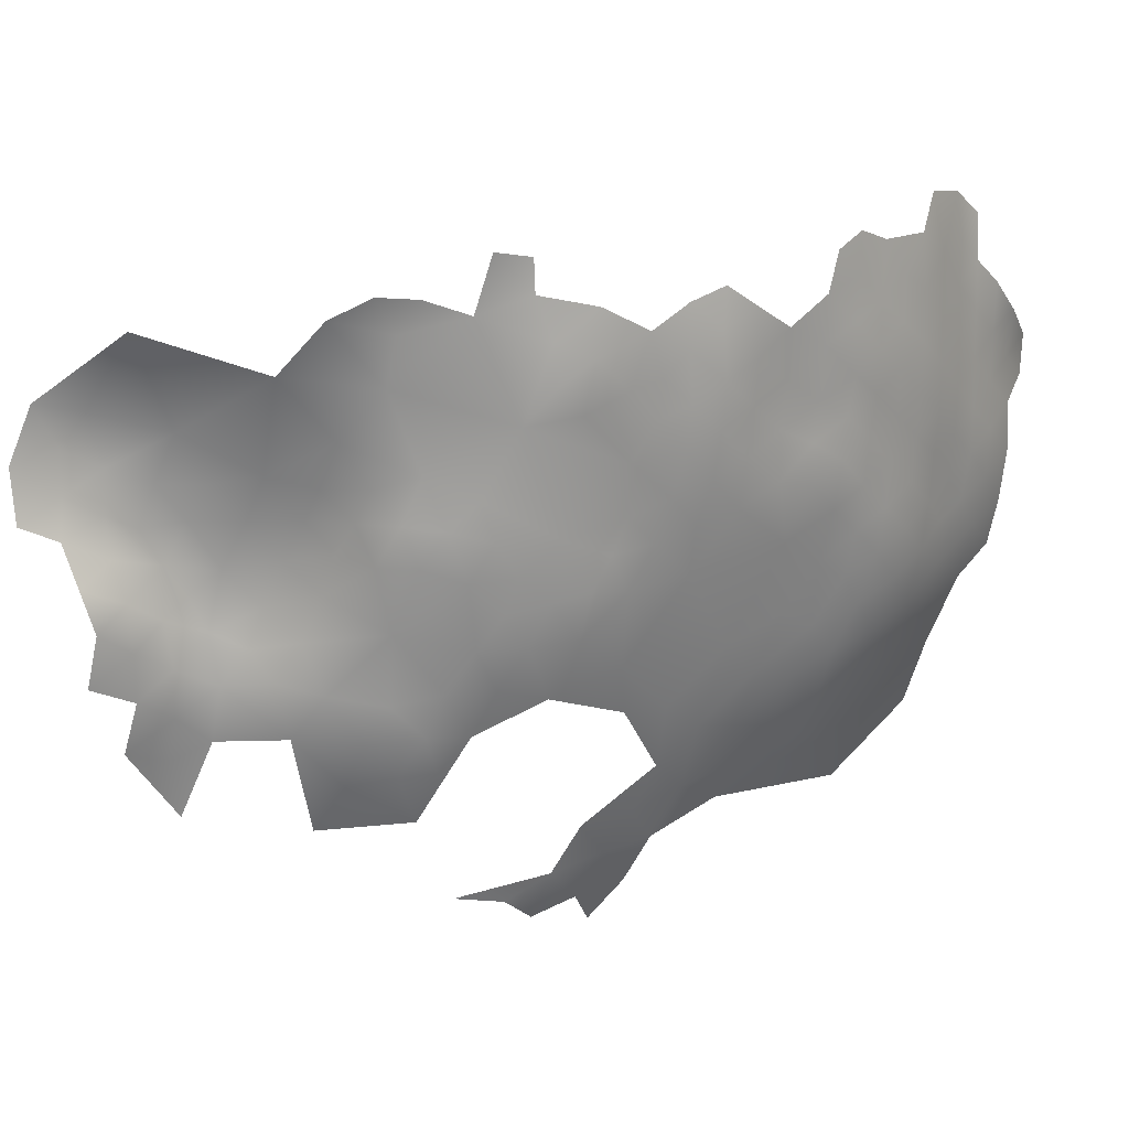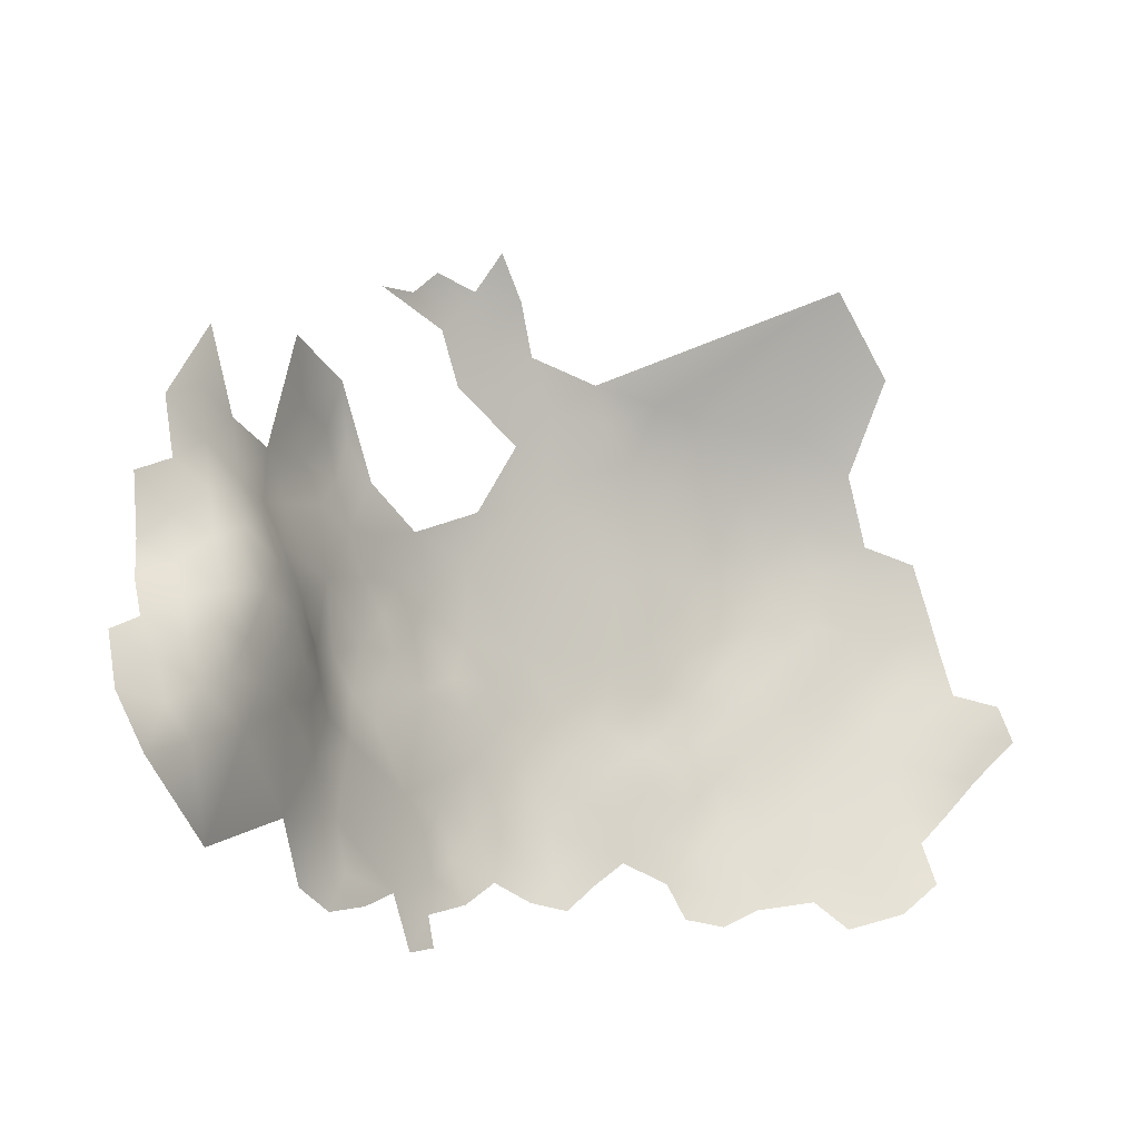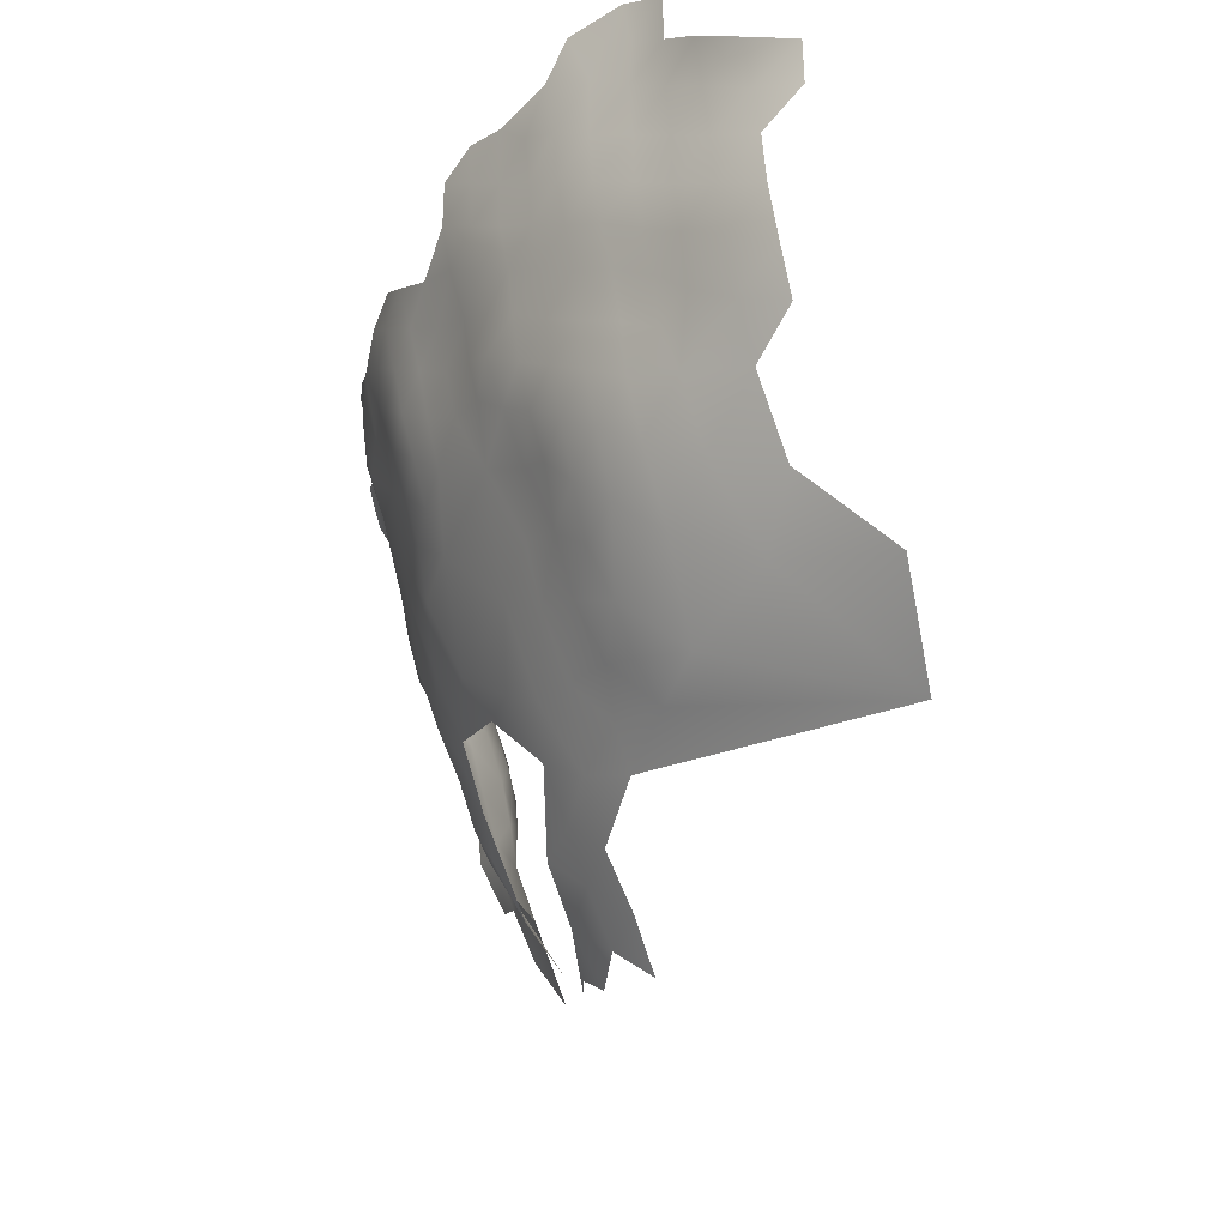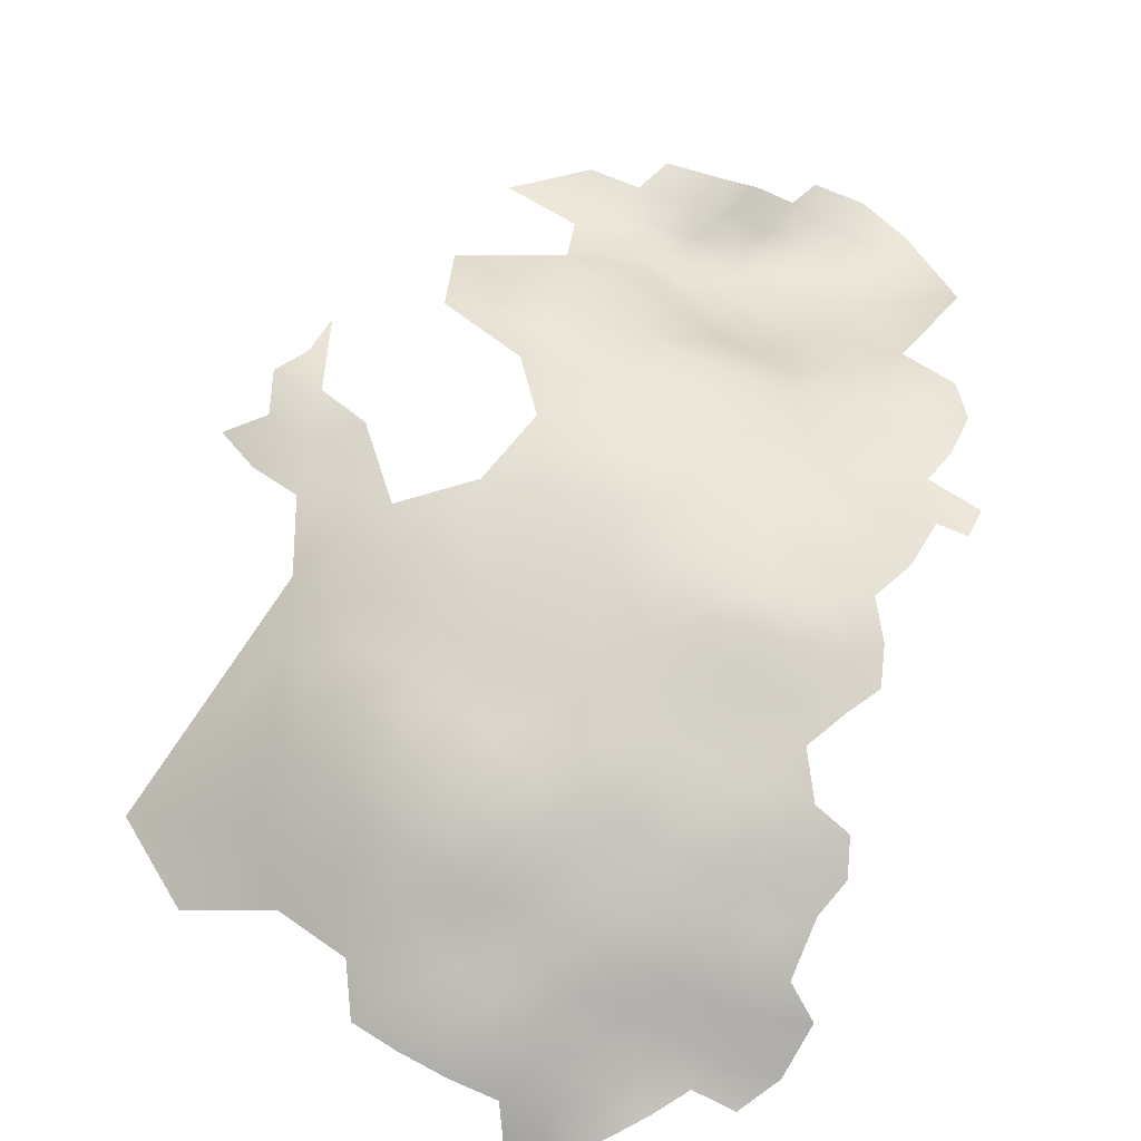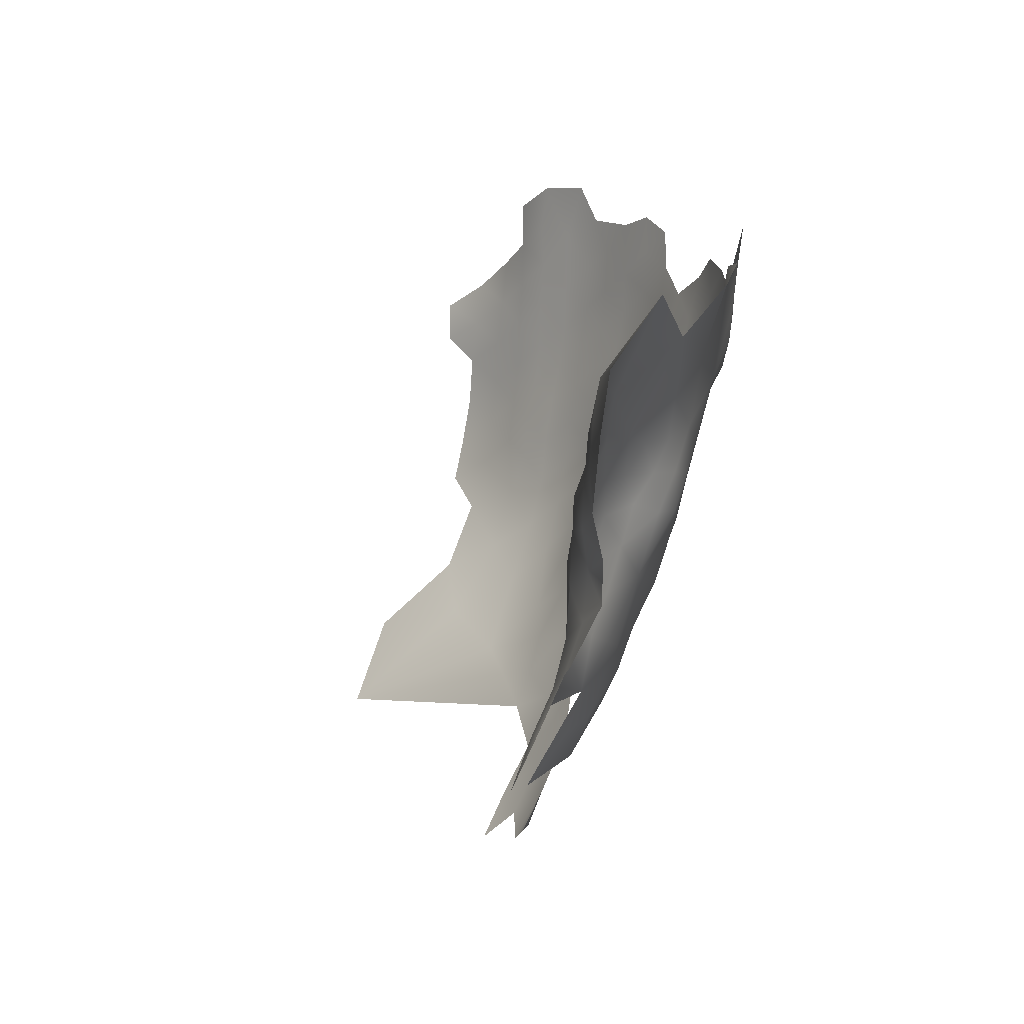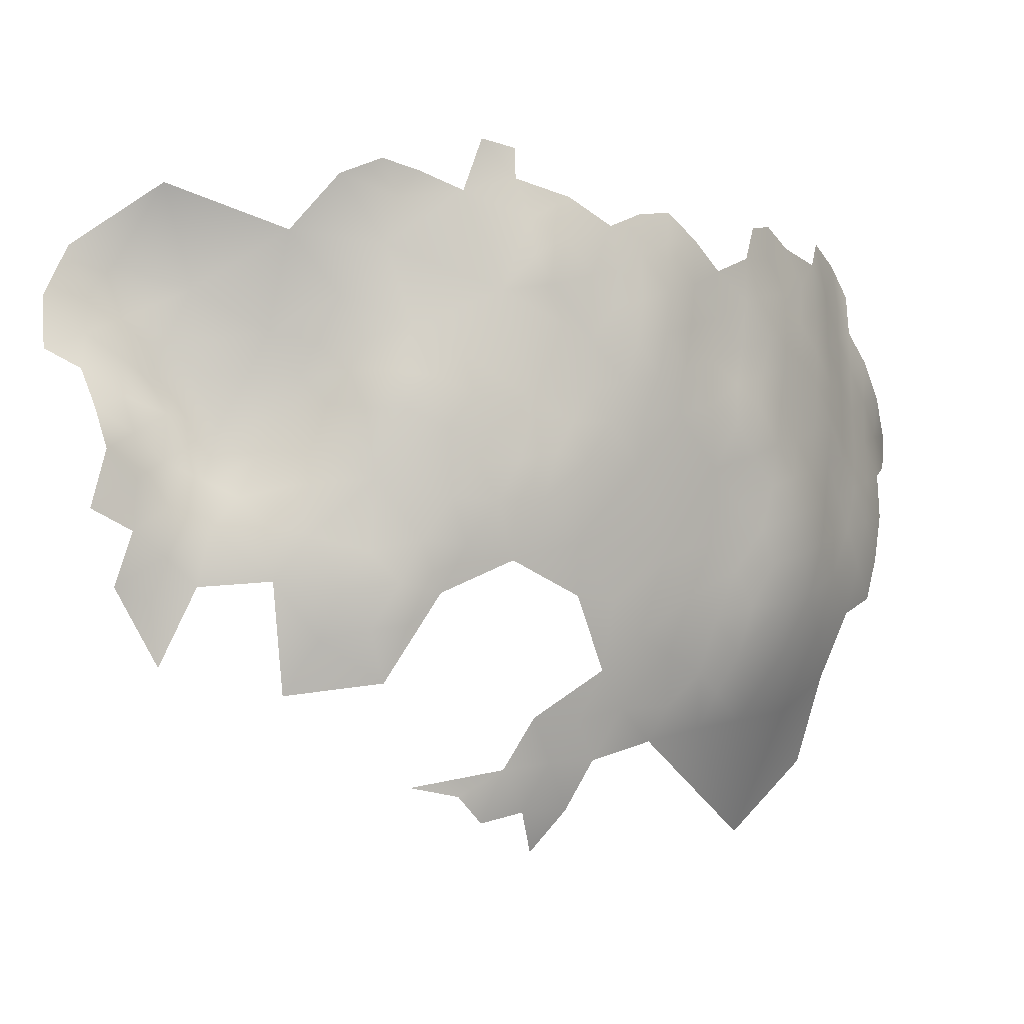
<metadata>
{"format":"obj","ext":"obj","renderer":"f3d","projection":"perspective","resolution":1024,"background":"white","views":[{"elev":6.7,"azim":118.6,"up":"+Y"},{"elev":67.0,"azim":161.8,"up":"+Z"},{"elev":-29.7,"azim":-141.5,"up":"+Y"},{"elev":-75.3,"azim":60.5,"up":"+Z"},{"elev":5.3,"azim":45.8,"up":"+Y"},{"elev":-22.3,"azim":112.0,"up":"+Y"}]}
</metadata>
<code>
v -276.9 806 17.96
v -276.6 801.8 18.12
v -280.4 803.8 15.97
v -273.1 804.4 20.14
v -281.6 798.8 16.54
v -285 801.8 14.66
v -289.2 805.1 12.35
v -290 809.5 11.58
v -294 811.5 10.73
v -294.1 807.1 10.91
v -294 802.2 11.21
v -298.4 804.5 10.21
v -298.5 799.4 10.25
v -302.6 802.1 9.46
v -302.3 807.1 9.119
v -298.5 810.7 9.833
v -302.8 797.1 9.629
v -303.5 792 10.29
v -307.3 794.6 9.087
v -306.6 799.9 8.64
v -311.2 797.3 8.18
v -310.9 802.5 8.164
v -299.1 794.5 10.89
v -299.1 789.9 11.6
v -303.5 787.1 11.05
v -303.6 782.2 11.49
v -308 784.6 10.42
v -307.7 789.7 9.729
v -299.3 784.8 12.33
v -299.8 779.8 13.29
v -304 777 12.58
v -308.1 779.5 10.93
v -308.4 774 12.31
v -312.9 776.7 10.89
v -312.9 782 10.16
v -317.2 784.7 9.462
v -312.5 787.5 9.385
v -318.6 774.7 11.03
v -319.2 767.4 13.68
v -313.2 770.7 12.65
v -311.8 792.3 8.605
v -313 763.4 16.46
v -321.4 758.7 19.07
v -326.6 764.3 15.36
v -294.8 787.8 12.88
v -295.8 782.3 14.25
v -308.1 767.8 14.92
v -316 799.9 8.004
v -316 794.6 8.111
v -316.4 789.5 8.521
v -320.5 792.1 7.847
v -321 786.8 8.252
v -325.2 789.6 7.478
v -324.9 794.9 7.476
v -320.4 797.5 7.792
v -324.4 800.5 7.097
v -320 803.1 7.578
v -324.1 806.1 6.613
v -320 808.5 7.48
v -315.5 805.7 7.929
v -315.9 810.9 7.899
v -310.8 809.3 8.05
v -305.3 811.4 8.306
v -308 815.8 8.329
v -306.4 805.4 8.407
v -319.8 813.8 7.583
v -314.8 816 8.08
v -295 792.2 12.54
v -303.8 771.5 14.67
v -294.8 796.6 11.52
v -329.6 797.6 7.221
v -329.2 803 6.391
v -325.6 784.1 8.09
v -325.6 778.4 9.464
v -326.2 772.3 11.43
v -331.3 775.8 9.809
v -331.2 781 8.395
v -320.8 781.6 9.347
v -330.8 786.8 7.366
v -330.4 792.3 7.277
v -334.9 795.4 7.463
v -335.1 800.1 7.172
v -300.4 774.8 14.88
v -316.8 779.7 10.22
v -334 755.9 20.9
v -311.3 754.9 22.02
v -304.6 756.5 22.56
v -305.5 752.6 25.31
v -303.2 766.3 17.35
v -304.7 761.1 19.63
v -299.1 769.5 17.97
v -299.2 763.6 20.68
v -269.7 801.6 22.67
v -273.7 799.6 20.37
v -289.9 799.9 12.89
v -291 794 13.89
v -296.8 776.4 16.38
v -291 779.2 17.68
v -292 785.1 15.03
v -330.7 746.5 28.75
v -298.8 749.6 29.3
v -298.9 753.7 26.87
v -292.5 751.9 30.32
v -292.2 746 33.88
v -292.7 740.7 37.49
v -287.8 749.5 33.96
v -287.3 744.8 37.24
v -287.3 755 30.79
v -282.5 748.7 37.27
v -287.6 739.5 40.74
v -282.5 743.1 40.98
v -292 736 41.56
v -283.8 737.6 44.19
v -280.4 739.9 45.48
v -300.6 757.9 23.42
v -294.9 758.6 25.31
v -294.1 765 22.23
v -294.3 771.2 19.52
v -288.7 768.3 23.2
v -276.9 740.5 49.81
v -291.1 789.7 14.63
v -286.7 791.2 16.31
v -282.3 793.8 17.34
v -282.7 788.7 18.29
v -283.3 783.3 19.46
v -287.6 785.9 16.77
v -279.1 786.5 20.38
v -279.2 781.7 22.31
v -278.4 791.5 19.18
v -275.4 789.6 21.64
v -275.6 784.8 23.29
v -275.7 780.2 25.2
v -271.3 788.5 25.75
v -272.6 783 26.63
v -272.6 792.9 23.11
v -272.3 779.1 28.31
v -274.7 775.2 27.73
v -271.3 775.4 30.06
v -280.5 776.5 23.7
v -277.9 796.5 18.35
v -274.8 794.2 20.69
v -269.4 795.7 24.85
v -265.9 799 26.65
v -265.8 804 26.16
v -263.1 800.6 29.82
v -263.8 796.4 29.57
v -263 792.3 33.24
v -266 793.4 28.14
v -271.9 796.9 22.51
v -286.2 796.3 15.5
v -268.2 780.9 31.66
v -269.2 774.3 33.48
v -266.3 777 35.51
v -263.9 780.7 36.9
v -262.1 784.9 37.48
v -258.7 787.4 42.05
v -257.2 786.1 47.16
v -258.6 782.4 44.53
v -260.5 781.9 40.44
v -257.5 782.6 49.23
v -258.3 778.2 47.41
v -259.8 778.1 43.15
v -256.5 782.7 54.65
v -263.1 776.5 39.48
v -254.5 790.8 49.14
v -254.4 782.6 60.05
v -256.9 778.5 57.41
v -258 779.4 51.8
v -254.8 777.6 63.45
v -251.7 782.6 65.35
v -251.2 778.1 68.06
v -257 773.6 60
v -251.7 786.4 62.84
v -253.5 787.3 57.25
v -248.8 791.6 64.53
v -249.2 786.5 67.39
v -255.9 786 52.38
v -246.2 788.1 71.03
v -246.4 783.4 71.39
v -243.1 785.3 74.07
v -242.8 790 73.9
v -242.7 780.9 74.02
v -246.9 778.8 71.12
v -247.4 774.5 69.71
v -248.3 769.4 69.58
v -251.4 772.4 68.25
v -243.1 776.2 72.15
v -244.3 771.6 71.05
v -246 765.7 73.63
v -249.5 781.8 69.66
v -244 793.7 71.65
v -239.7 794.6 74.84
v -238.9 788.5 77.03
v -252.3 767.4 67.78
v -253.4 762.1 68.55
v -255.5 765.5 64.36
v -249.8 764.1 70.58
v -254.8 771.1 65.18
v -239.7 782.5 76.97
v -254.6 757.3 70.41
v -256.6 759.4 66.31
v -258.1 775.1 53.52
v -257.8 770.2 56.08
v -256.8 769.3 61.7
v -253.3 774.8 66.66
v -257.3 751 70.93
v -266.4 773.1 37.35
v -261.3 771.2 47.37
v -250.9 758.4 73.14
v -269 769.7 36.01
v -272.2 770.3 31.92
v -277.7 766.9 29.95
v -280.6 761.7 31.15
v -284.7 761.9 28.31
v -289.6 759.3 26.99
v -272.7 763.9 35.83
v -268.9 764.9 39.67
v -265.4 764.8 43.66
v -269.3 759.9 43.01
v -265.5 760.2 46.13
v -268 756 46.21
v -266.1 755.5 49.89
v -269.4 750.3 49.72
v -262.7 759.3 51.92
v -264.4 754.4 55.23
v -259.2 759.9 58.43
v -265.7 749 60.12
v -265.5 769.3 40.07
v -258.3 809.2 33.79
v -260.9 808.8 30.84
v -261.4 805.1 30.96
v -258.5 803.1 36.06
v -255.2 804.7 39.94
v -251.5 805 42.82
v -254.2 801.3 42.12
v -255 796.1 43.81
v -259.4 764.7 54.09
v -257.3 765.9 58.88
v -249.3 802.7 46.93
v -249.9 797.3 53.19
v -263 763.4 48.87
v -242.2 801.7 64.83
f 184 183 187
f 141 149 135
f 198 196 204
f 160 158 157
f 141 130 129
f 180 179 178
f 94 2 4
f 93 94 4
f 179 183 190
f 191 192 181
f 14 17 20
f 194 196 198
f 1 4 2
f 2 3 1
f 160 168 161
f 161 158 160
f 123 5 140
f 145 143 144
f 180 178 181
f 138 137 136
f 135 149 142
f 9 8 10
f 135 130 141
f 25 29 26
f 30 29 46
f 30 26 29
f 188 184 187
f 133 134 131
f 19 18 28
f 23 70 68
f 23 68 24
f 41 21 19
f 146 143 145
f 28 18 25
f 185 186 184
f 185 184 188
f 78 52 36
f 99 45 121
f 147 148 146
f 140 141 129
f 68 96 121
f 68 121 45
f 132 139 128
f 23 17 13
f 23 13 70
f 123 140 129
f 164 153 154
f 162 158 161
f 162 159 158
f 133 130 135
f 179 180 182
f 131 130 133
f 131 127 130
f 186 198 205
f 123 122 150
f 132 131 134
f 70 96 68
f 195 194 197
f 34 84 35
f 127 129 130
f 27 25 26
f 150 5 123
f 54 51 53
f 16 9 10
f 124 129 127
f 156 159 155
f 156 158 159
f 13 14 12
f 13 17 14
f 132 136 137
f 132 134 136
f 49 55 48
f 186 185 194
f 186 194 198
f 139 132 137
f 45 24 68
f 24 18 23
f 12 10 11
f 123 129 124
f 123 124 122
f 32 27 26
f 57 58 59
f 157 158 156
f 21 22 20
f 125 124 127
f 41 19 28
f 195 196 194
f 37 41 28
f 67 61 66
f 28 25 27
f 55 51 54
f 55 49 51
f 154 155 159
f 13 12 11
f 50 51 49
f 60 57 59
f 36 84 78
f 170 173 176
f 50 36 52
f 36 35 84
f 52 53 51
f 52 51 50
f 18 19 17
f 18 17 23
f 56 58 57
f 24 25 18
f 24 29 25
f 31 30 83
f 19 21 20
f 19 20 17
f 41 50 49
f 41 37 50
f 61 59 66
f 61 60 59
f 210 207 228
f 98 46 99
f 31 32 26
f 31 26 30
f 73 53 52
f 62 60 61
f 5 6 3
f 160 163 168
f 73 52 78
f 89 91 92
f 89 92 90
f 128 131 132
f 15 14 65
f 15 12 14
f 173 166 174
f 164 154 159
f 164 159 162
f 97 83 30
f 57 55 56
f 57 48 55
f 65 14 20
f 65 20 22
f 170 190 171
f 10 8 7
f 150 6 5
f 163 177 174
f 81 71 80
f 21 41 49
f 128 125 127
f 128 127 131
f 35 32 34
f 175 176 173
f 35 27 32
f 171 190 183
f 164 207 153
f 151 153 152
f 90 115 87
f 211 152 210
f 211 138 152
f 38 84 34
f 33 32 31
f 33 34 32
f 82 71 81
f 21 49 48
f 169 171 205
f 183 182 187
f 183 179 182
f 37 28 27
f 69 31 83
f 177 163 160
f 149 94 93
f 163 166 167
f 163 174 166
f 217 228 218
f 141 94 149
f 124 126 122
f 124 125 126
f 16 12 15
f 16 10 12
f 234 235 233
f 36 50 37
f 63 65 62
f 63 15 65
f 33 31 69
f 107 106 109
f 54 56 55
f 181 192 193
f 117 118 119
f 11 7 95
f 11 10 7
f 74 73 78
f 37 27 35
f 37 35 36
f 76 74 75
f 76 77 74
f 40 34 33
f 40 38 34
f 197 194 185
f 72 71 82
f 70 13 11
f 138 151 152
f 138 136 151
f 122 96 150
f 122 121 96
f 220 221 219
f 229 231 230
f 229 232 231
f 46 97 30
f 46 98 97
f 71 72 56
f 71 56 54
f 166 173 170
f 180 199 182
f 104 103 106
f 104 106 107
f 45 29 24
f 169 172 167
f 169 167 166
f 207 210 152
f 207 152 153
f 22 21 48
f 189 197 185
f 60 48 57
f 60 22 48
f 237 203 238
f 195 200 201
f 226 237 238
f 126 99 121
f 126 121 122
f 6 95 7
f 184 171 183
f 77 73 74
f 77 79 73
f 69 91 89
f 69 89 47
f 140 94 141
f 140 2 94
f 150 95 6
f 80 71 54
f 45 99 46
f 45 46 29
f 80 54 53
f 107 111 110
f 186 205 171
f 186 171 184
f 83 91 69
f 172 203 202
f 172 202 167
f 62 65 22
f 62 22 60
f 172 198 204
f 169 170 171
f 169 166 170
f 167 168 163
f 167 202 168
f 203 204 238
f 203 172 204
f 79 80 53
f 79 53 73
f 103 108 106
f 33 47 40
f 33 69 47
f 176 178 179
f 218 220 219
f 218 219 217
f 72 58 56
f 93 144 143
f 88 86 87
f 238 204 196
f 218 241 220
f 177 160 157
f 109 111 107
f 112 105 110
f 93 142 149
f 93 143 142
f 209 200 195
f 209 195 197
f 88 115 102
f 88 87 115
f 39 38 40
f 223 221 222
f 176 190 170
f 176 179 190
f 189 185 188
f 88 102 101
f 70 11 95
f 107 105 104
f 107 110 105
f 201 196 195
f 220 241 224
f 180 181 193
f 92 115 90
f 211 216 212
f 148 143 146
f 148 142 143
f 154 153 151
f 231 145 144
f 5 2 140
f 5 3 2
f 95 150 96
f 95 96 70
f 225 222 224
f 134 151 136
f 98 99 126
f 237 224 241
f 169 205 198
f 169 198 172
f 113 110 111
f 113 111 114
f 165 177 157
f 217 210 228
f 222 221 220
f 222 220 224
f 210 216 211
f 210 217 216
f 193 199 180
f 224 237 226
f 225 224 226
f 178 191 181
f 202 161 168
f 108 215 214
f 97 91 83
f 97 118 91
f 117 92 91
f 117 91 118
f 116 102 115
f 208 161 202
f 175 178 176
f 63 16 15
f 232 145 231
f 235 232 233
f 42 40 47
f 42 39 40
f 211 137 138
f 38 78 84
f 208 162 161
f 62 64 63
f 133 135 142
f 208 241 218
f 104 101 103
f 216 217 219
f 62 61 67
f 62 67 64
f 133 142 148
f 116 115 92
f 116 92 117
f 102 103 101
f 208 218 228
f 164 228 207
f 125 128 139
f 239 235 234
f 38 75 74
f 38 74 78
f 39 75 38
f 240 165 236
f 215 108 103
f 216 213 212
f 225 223 222
f 147 146 145
f 208 202 203
f 108 214 213
f 206 201 200
f 215 116 117
f 175 173 174
f 226 238 196
f 226 196 201
f 98 126 125
f 98 118 97
f 165 157 156
f 239 240 236
f 239 236 235
f 116 215 103
f 116 103 102
f 47 89 90
f 214 212 213
f 206 200 209
f 86 90 87
f 43 44 39
f 43 39 42
f 109 106 108
f 208 237 241
f 208 203 237
f 44 75 39
f 165 174 177
f 208 164 162
f 208 228 164
f 175 191 178
f 120 114 111
f 42 47 90
f 227 223 225
f 119 215 117
f 119 214 215
f 147 156 155
f 242 191 175
f 223 219 221
f 85 44 43
f 42 90 86
f 227 225 226
f 240 174 165
f 43 42 86
f 240 175 174
f 242 192 191
f 240 242 175
f 100 85 43
f 100 43 86
f 100 86 88
f 100 88 101
f 133 151 134
f 151 155 154
f 147 133 148
f 151 147 155
f 133 147 151
f 212 137 211
f 98 119 118
f 212 139 137
f 139 98 125
f 119 212 214
f 139 119 98
f 139 212 119
f 156 236 165
f 236 232 235
f 232 147 145
f 147 236 156
f 232 236 147

</code>
